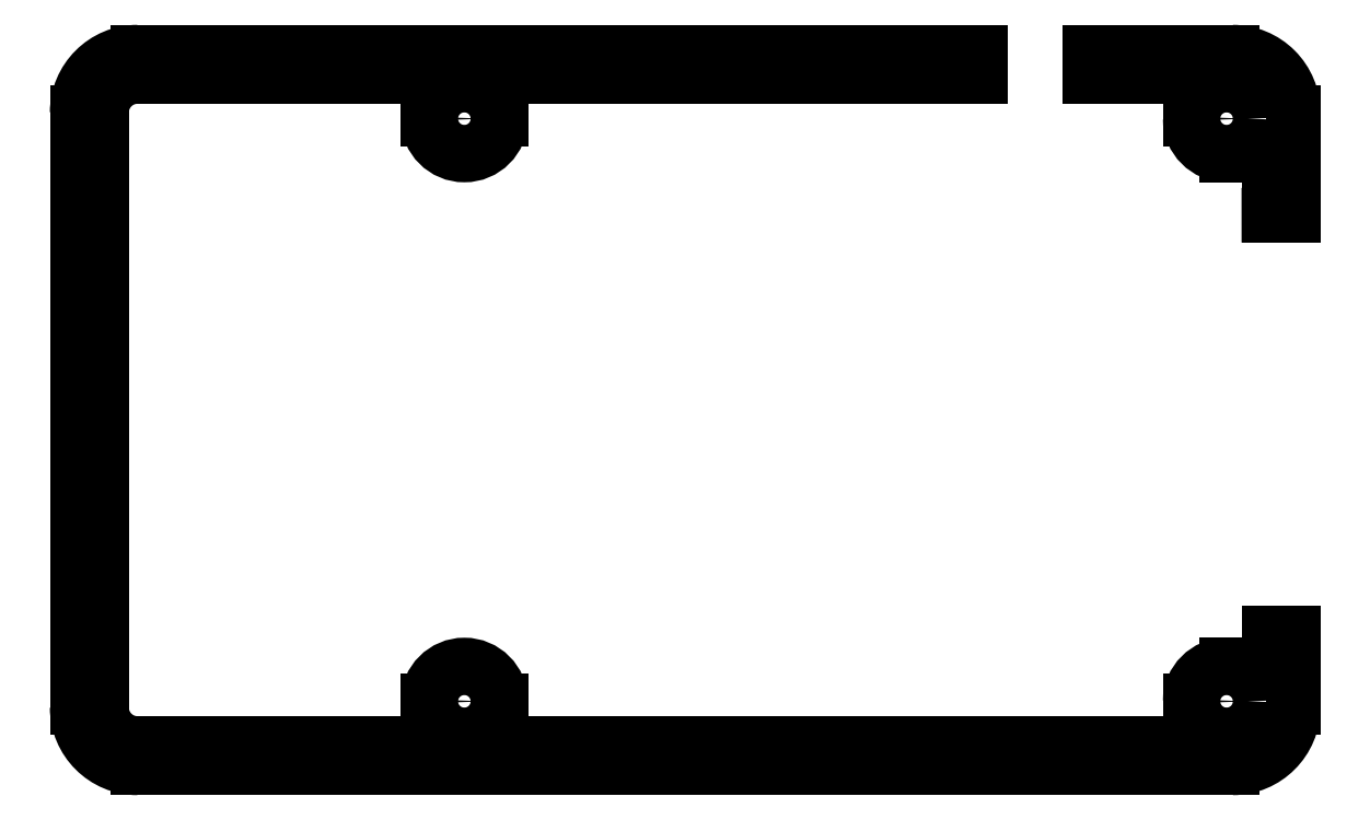
<metadata>
{"format":"dxf","ext":"dxf","renderer":"ezdxf+matplotlib","layout":"modelspace","background":"white","min_lineweight":24,"dpi":150}
</metadata>
<code>
0
SECTION
2
ENTITIES
0
CIRCLE
8
0
10
98.23
20
-196.6
30
0
40
1.75
0
CIRCLE
8
0
10
161.2
20
-196.6
30
0
40
1.75
0
CIRCLE
8
0
10
98.23
20
-148.4
30
0
40
1.75
0
CIRCLE
8
0
10
161.2
20
-148.4
30
0
40
1.75
0
LINE
8
0
10
166.7
20
-193
30
0
11
166.7
21
-197.1
31
0
0
ARC
8
0
10
161.7
20
-197.1
30
0
40
5
50
270
51
360
0
LINE
8
0
10
161.7
20
-202.1
30
0
11
71.23
21
-202.1
31
0
0
ARC
8
0
10
71.23
20
-197.1
30
0
40
5
50
180
51
270
0
LINE
8
0
10
66.23
20
-197.1
30
0
11
66.23
21
-147.9
31
0
0
ARC
8
0
10
71.23
20
-147.9
30
0
40
5
50
90
51
180
0
LINE
8
0
10
71.23
20
-142.9
30
0
11
87.06
21
-142.9
31
0
0
ARC
8
0
10
161.7
20
-147.9
30
0
40
5
50
0
51
90
0
LINE
8
0
10
166.7
20
-147.9
30
0
11
166.7
21
-154.4
31
0
0
LINE
8
0
10
71.23
20
-144.9
30
0
11
87.06
21
-144.9
31
0
0
ARC
8
0
10
71.23
20
-147.9
30
0
40
3
50
90
51
180
0
LINE
8
0
10
68.23
20
-197.1
30
0
11
68.23
21
-147.9
31
0
0
ARC
8
0
10
71.23
20
-197.1
30
0
40
3
50
180
51
270
0
LINE
8
0
10
164.7
20
-193
30
0
11
164.7
21
-191.6
31
0
0
LINE
8
0
10
164.7
20
-153.4
30
0
11
164.7
21
-154.4
31
0
0
LINE
8
0
10
95.23
20
-148.4
30
0
11
95.23
21
-146.9
31
0
0
LINE
8
0
10
101.2
20
-148.4
30
0
11
101.2
21
-146.9
31
0
0
LINE
8
0
10
158.2
20
-148.4
30
0
11
158.2
21
-146.9
31
0
0
LINE
8
0
10
161.2
20
-151.4
30
0
11
162.7
21
-151.4
31
0
0
LINE
8
0
10
161.2
20
-193.6
30
0
11
162.7
21
-193.6
31
0
0
LINE
8
0
10
158.2
20
-196.6
30
0
11
158.2
21
-198.1
31
0
0
LINE
8
0
10
101.2
20
-196.6
30
0
11
101.2
21
-198.1
31
0
0
LINE
8
0
10
95.23
20
-196.6
30
0
11
95.23
21
-198.1
31
0
0
LINE
8
0
10
156.2
20
-200.1
30
0
11
103.2
21
-200.1
31
0
0
LINE
8
0
10
93.23
20
-200.1
30
0
11
71.23
21
-200.1
31
0
0
ARC
8
0
10
98.23
20
-196.6
30
0
40
3
50
0
51
180
0
ARC
8
0
10
161.2
20
-196.6
30
0
40
3
50
90
51
180
0
ARC
8
0
10
161.2
20
-148.4
30
0
40
3
50
180
51
270
0
ARC
8
0
10
98.23
20
-148.4
30
0
40
3
50
-180
51
0
0
LINE
8
0
10
87.06
20
-144.9
30
0
11
93.23
21
-144.9
31
0
0
ARC
8
0
10
93.23
20
-146.9
30
0
40
2
50
0
51
90
0
ARC
8
0
10
103.2
20
-146.9
30
0
40
2
50
90
51
180
0
ARC
8
0
10
156.2
20
-146.9
30
0
40
2
50
0
51
90
0
ARC
8
0
10
162.7
20
-153.4
30
0
40
2
50
0
51
90
0
ARC
8
0
10
162.7
20
-191.6
30
0
40
2
50
-90
51
0
0
ARC
8
0
10
156.2
20
-198.1
30
0
40
2
50
-90
51
0
0
ARC
8
0
10
103.2
20
-198.1
30
0
40
2
50
180
51
270
0
ARC
8
0
10
93.23
20
-198.1
30
0
40
2
50
-90
51
0
0
LINE
8
0
10
149.9
20
-144.9
30
0
11
149.9
21
-142.9
31
0
0
LINE
8
0
10
140.9
20
-144.9
30
0
11
140.9
21
-142.9
31
0
0
LINE
8
0
10
164.7
20
-191
30
0
11
166.7
21
-191
31
0
0
LINE
8
0
10
164.7
20
-156.4
30
0
11
166.7
21
-156.4
31
0
0
LINE
8
0
10
164.7
20
-154.4
30
0
11
164.7
21
-156.4
31
0
0
LINE
8
0
10
164.7
20
-191
30
0
11
164.7
21
-193
31
0
0
LINE
8
0
10
166.7
20
-154.4
30
0
11
166.7
21
-156.4
31
0
0
LINE
8
0
10
166.7
20
-191
30
0
11
166.7
21
-193
31
0
0
LINE
8
0
10
103.2
20
-144.9
30
0
11
140.9
21
-144.9
31
0
0
LINE
8
0
10
149.9
20
-144.9
30
0
11
156.2
21
-144.9
31
0
0
LINE
8
0
10
87.06
20
-142.9
30
0
11
140.9
21
-142.9
31
0
0
LINE
8
0
10
149.9
20
-142.9
30
0
11
161.7
21
-142.9
31
0
0
ENDSEC
0
EOF

</code>
